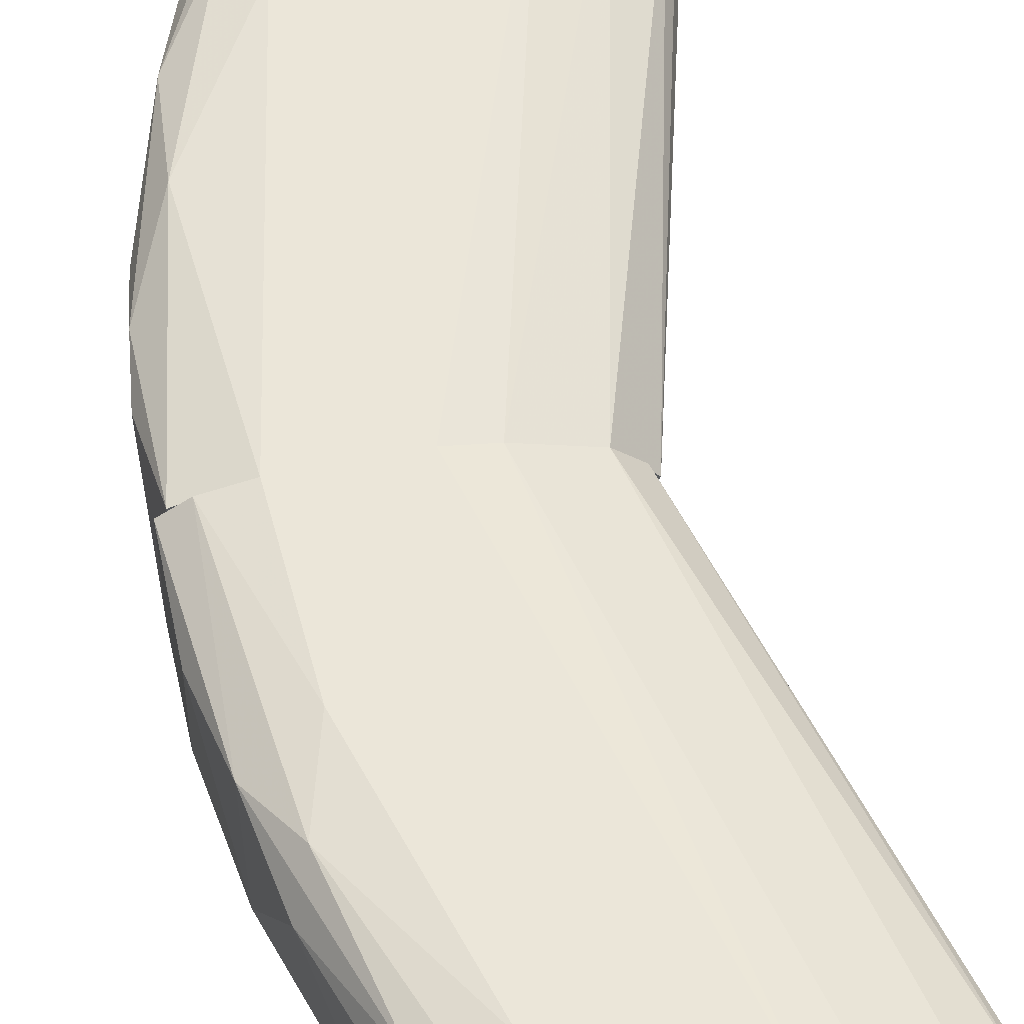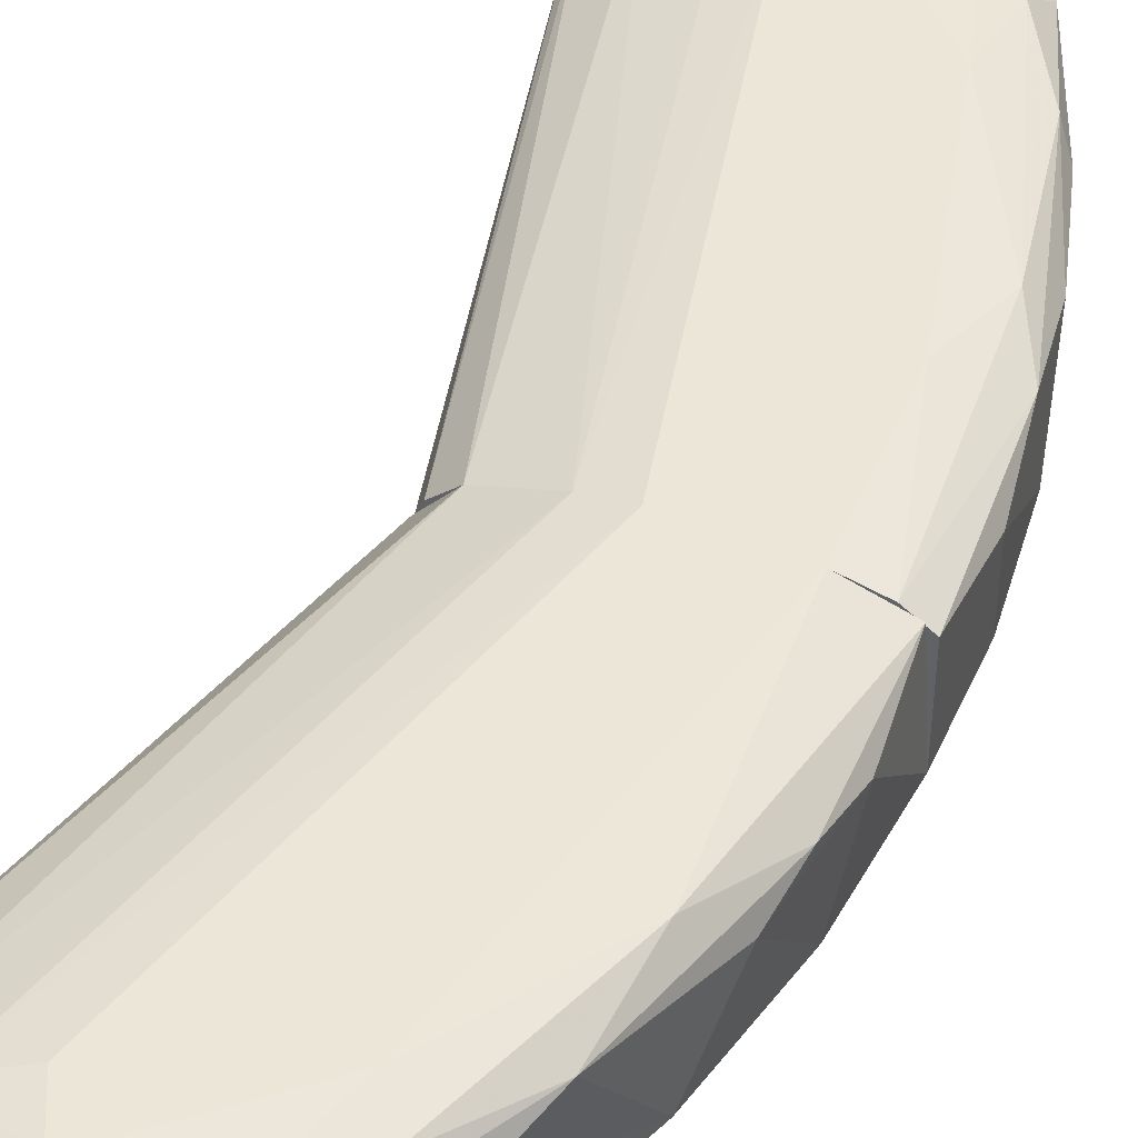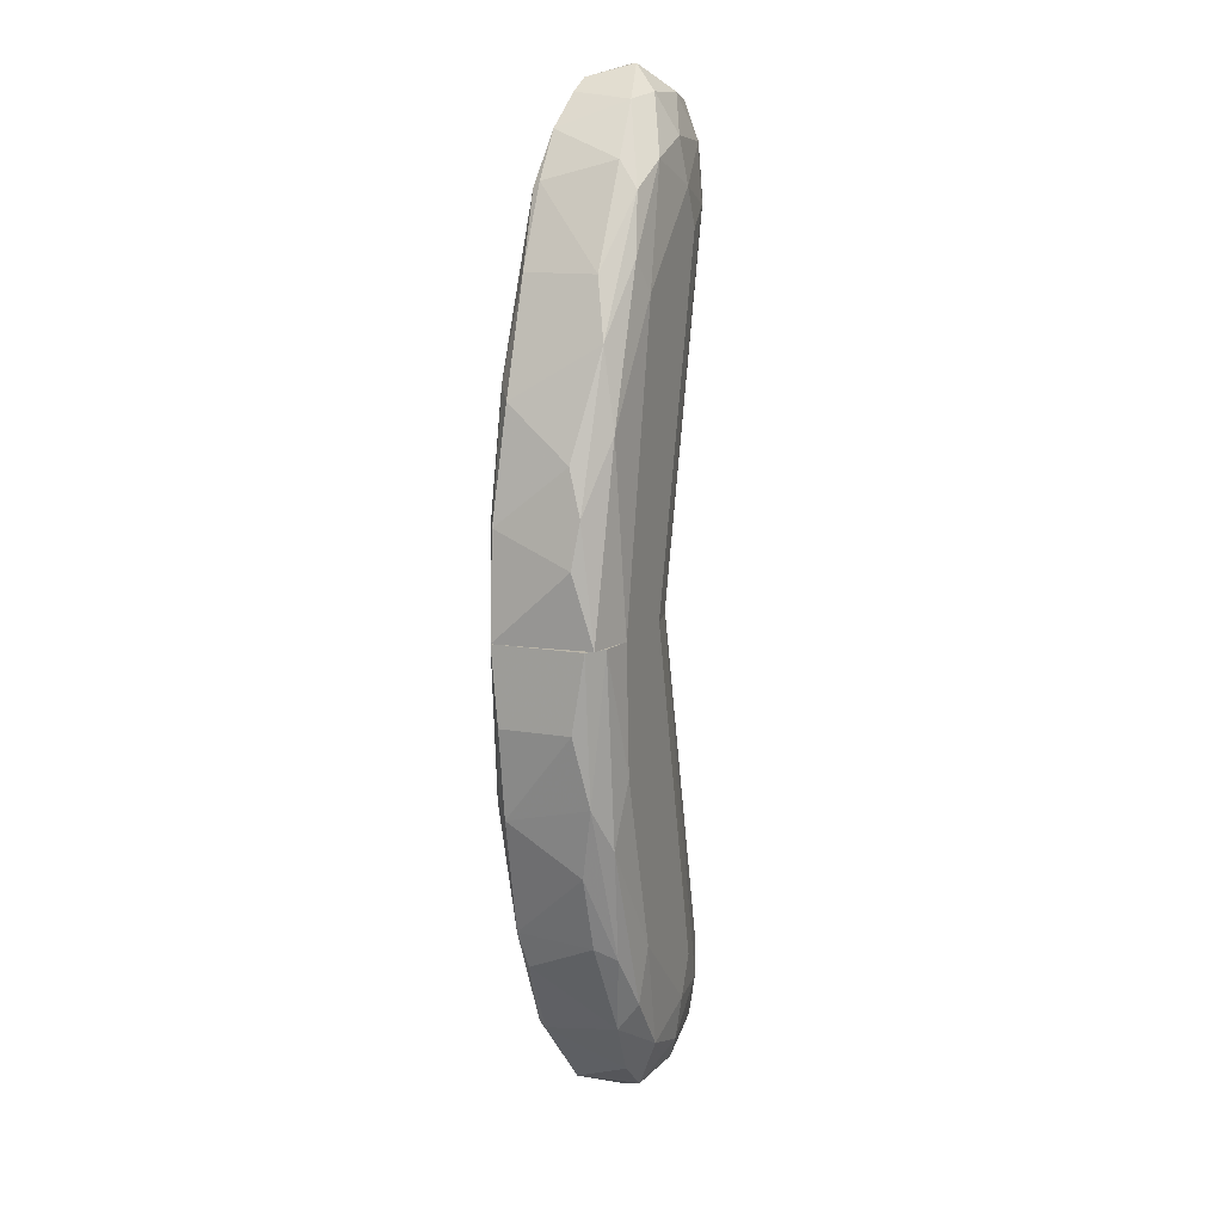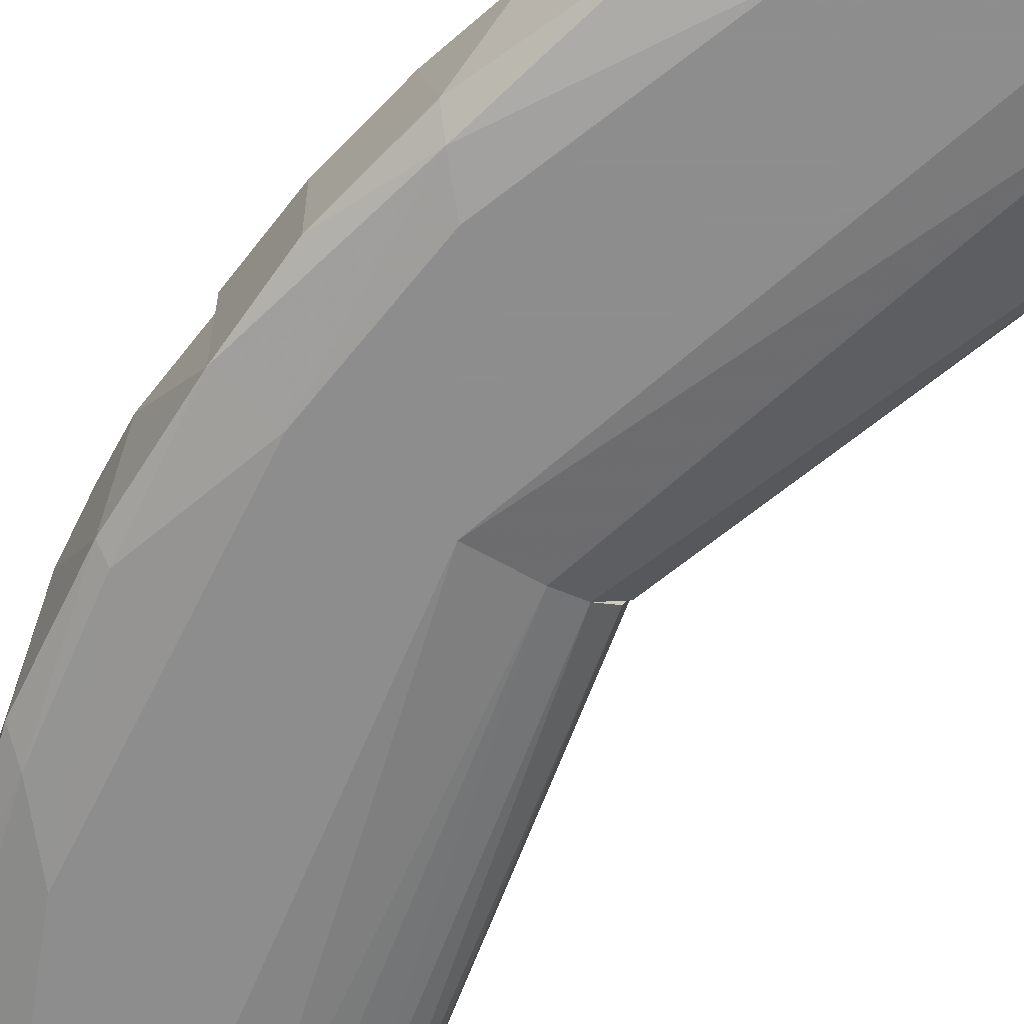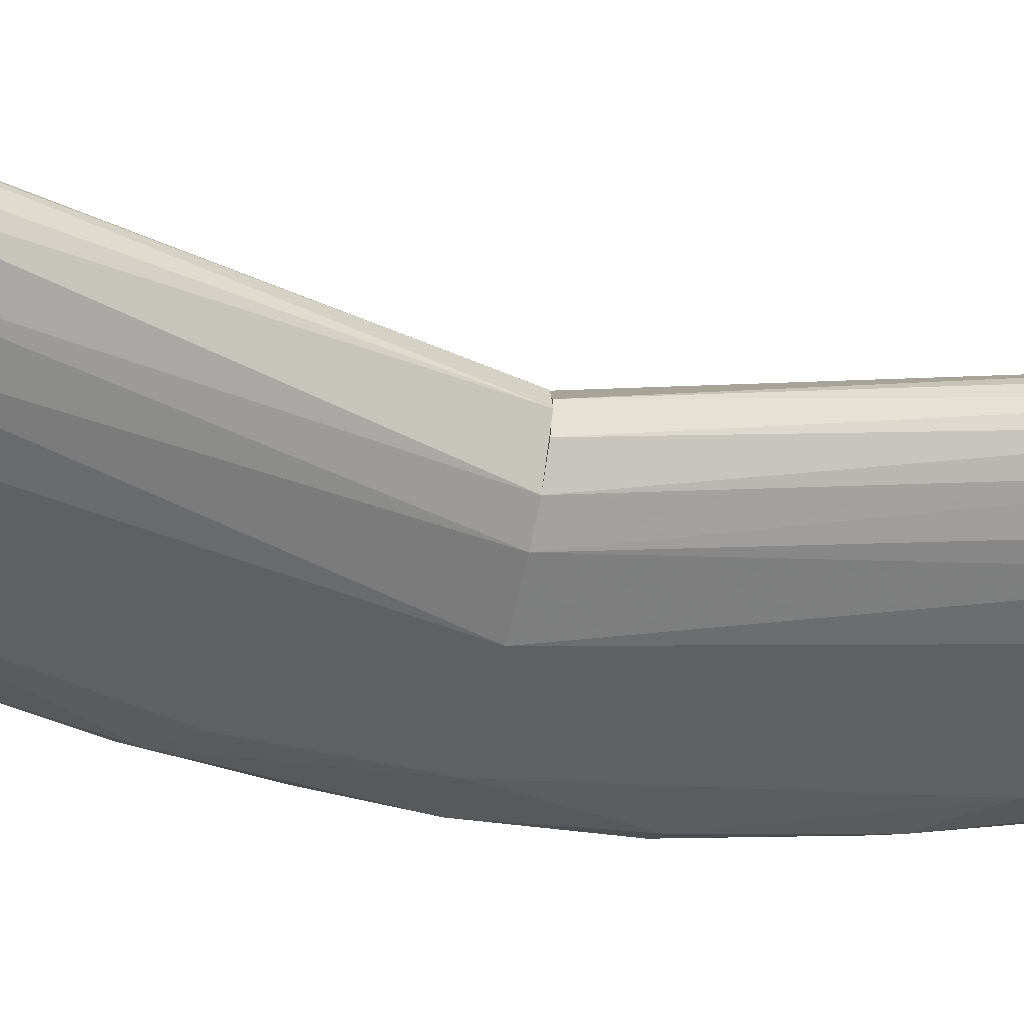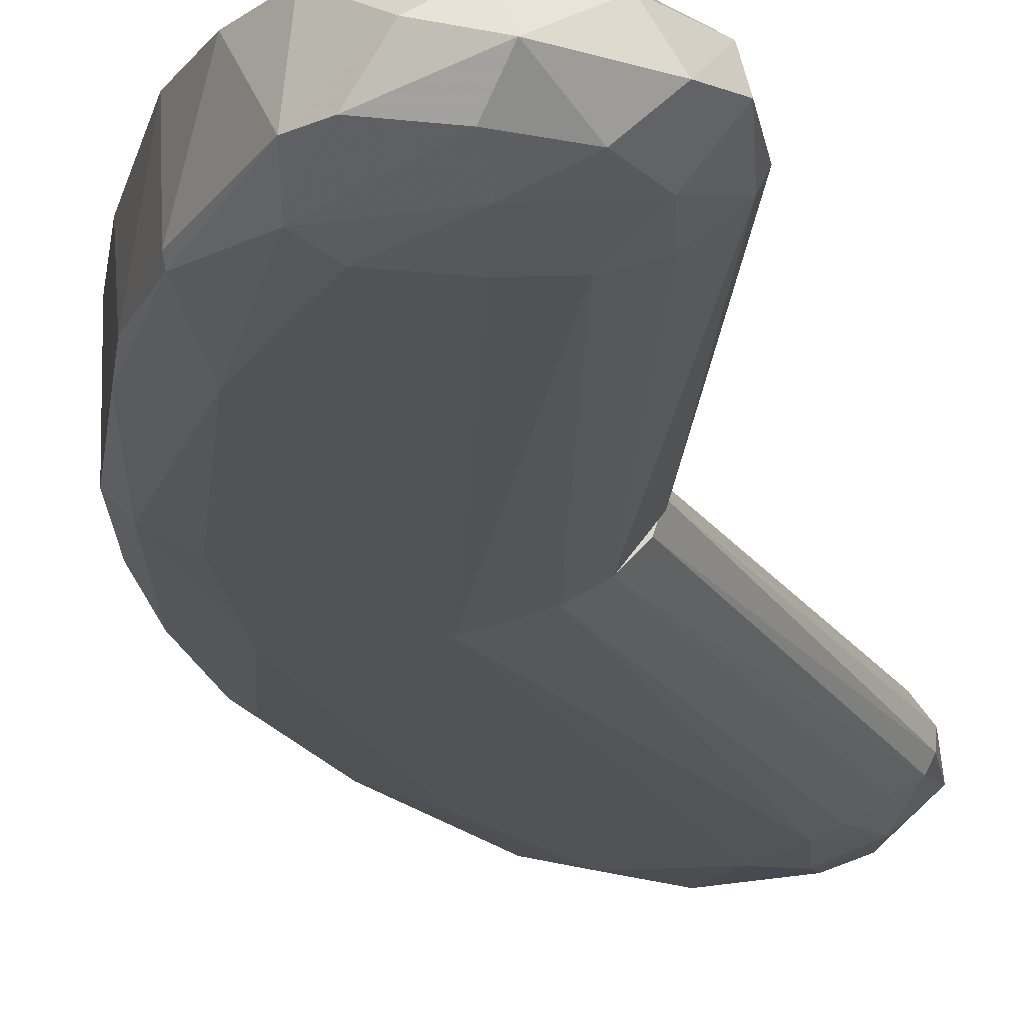
<metadata>
{"format":"obj","ext":"obj","renderer":"f3d","projection":"perspective","resolution":1024,"background":"white","views":[{"elev":56.1,"azim":168.1,"up":"+Y"},{"elev":49.0,"azim":24.6,"up":"+Y"},{"elev":13.1,"azim":111.4,"up":"+Z"},{"elev":-64.7,"azim":144.4,"up":"+Y"},{"elev":-45.1,"azim":-102.6,"up":"+Y"},{"elev":-21.7,"azim":-169.8,"up":"+Y"}]}
</metadata>
<code>
o convex_0
v 0.8104 0.2437 -0.2829
v 0.9356 0.2694 0.008193
v 0.9356 0.2179 0.008193
v 0.7956 0.2437 0.008193
v 0.7846 0.2768 -0.2202
v 0.7588 0.2216 -0.2313
v 0.8767 0.2179 -0.2202
v 0.8988 0.2731 -0.1687
v 0.8545 0.2105 0.008193
v 0.8582 0.2805 0.008193
v 0.7441 0.2547 -0.2018
v 0.8325 0.2105 -0.2313
v 0.9283 0.2216 -0.08763
v 0.8509 0.2768 -0.235
v 0.8104 0.2658 0.008193
v 0.7625 0.2547 -0.2645
v 0.9024 0.2805 -0.06552
v 0.9061 0.2105 -0.06552
v 0.8104 0.2253 0.008193
v 0.7441 0.2326 -0.2055
v 0.8582 0.2621 -0.2497
v 0.7956 0.2216 -0.2718
v 0.7809 0.2142 -0.2092
v 0.9283 0.2694 -0.07657
v 0.8177 0.2805 -0.2202
v 0.8398 0.2253 -0.2681
v 0.7956 0.2658 -0.2681
v 0.9062 0.2621 -0.1613
v 0.7625 0.2694 -0.2092
v 0.7514 0.2363 -0.2571
v 0.9062 0.2179 -0.1576
v 0.9246 0.2768 0.008193
v 0.803 0.2105 -0.2202
v 0.9356 0.2621 -0.03606
v 0.8398 0.2768 0.008193
v 0.7441 0.2547 -0.2387
v 0.7846 0.2363 -0.2829
v 0.8362 0.2621 -0.2681
v 0.9098 0.2105 0.008193
v 0.873 0.2805 -0.1687
v 0.8251 0.2179 0.008193
v 0.8803 0.2658 -0.2166
v 0.8767 0.2105 -0.1687
v 0.9135 0.2768 -0.1024
v 0.7735 0.2694 -0.2497
v 0.9209 0.2142 -0.08025
v 0.7625 0.2216 -0.2018
v 0.7403 0.24 -0.2055
v 0.8177 0.2768 -0.246
v 0.7993 0.2547 0.008193
v 0.8767 0.2216 -0.2239
v 0.7698 0.2216 -0.2571
v 0.9209 0.2621 -0.1171
v 0.9356 0.2216 -0.03606
v 0.8067 0.2805 -0.1981
v 0.8435 0.2142 -0.246
v 0.9062 0.2805 0.008193
v 0.7956 0.2142 -0.2497
v 0.7403 0.24 -0.2387
v 0.8988 0.2216 -0.1797
v 0.792 0.2547 -0.2792
v 0.7477 0.2584 -0.1981
v 0.8767 0.2768 -0.2018
v 0.8251 0.2253 -0.2755
f 26 56 64
f 3 2 4
f 3 4 9
f 4 2 10
f 4 10 15
f 9 12 18
f 9 4 19
f 19 4 20
f 10 17 25
f 10 2 32
f 2 24 32
f 12 9 33
f 9 23 33
f 2 3 34
f 24 2 34
f 13 24 34
f 15 10 35
f 5 29 35
f 29 15 35
f 16 30 36
f 30 16 37
f 14 21 38
f 26 1 38
f 21 26 38
f 3 9 39
f 9 18 39
f 14 25 40
f 25 17 40
f 9 19 41
f 23 9 41
f 21 14 42
f 8 28 42
f 18 12 43
f 7 31 43
f 24 8 44
f 17 32 44
f 32 24 44
f 40 17 44
f 27 16 45
f 29 5 45
f 16 36 45
f 36 29 45
f 31 13 46
f 3 39 46
f 39 18 46
f 18 43 46
f 43 31 46
f 20 6 47
f 19 20 47
f 6 23 47
f 41 19 47
f 23 41 47
f 4 11 48
f 20 4 48
f 11 36 48
f 5 25 49
f 25 14 49
f 14 38 49
f 38 27 49
f 45 5 49
f 27 45 49
f 11 4 50
f 4 15 50
f 7 26 51
f 26 21 51
f 21 42 51
f 6 30 52
f 37 22 52
f 30 37 52
f 24 13 53
f 8 24 53
f 28 8 53
f 13 31 53
f 31 28 53
f 34 3 54
f 13 34 54
f 3 46 54
f 46 13 54
f 25 5 55
f 10 25 55
f 5 35 55
f 35 10 55
f 26 7 56
f 7 43 56
f 43 12 56
f 17 10 57
f 10 32 57
f 32 17 57
f 23 6 58
f 12 33 58
f 33 23 58
f 6 52 58
f 52 22 58
f 56 12 58
f 22 56 58
f 6 20 59
f 30 6 59
f 36 30 59
f 20 48 59
f 48 36 59
f 31 7 60
f 28 31 60
f 42 28 60
f 7 51 60
f 51 42 60
f 16 27 61
f 1 37 61
f 37 16 61
f 38 1 61
f 27 38 61
f 15 29 62
f 36 11 62
f 29 36 62
f 11 50 62
f 50 15 62
f 14 40 63
f 8 42 63
f 42 14 63
f 44 8 63
f 40 44 63
f 1 26 64
f 37 1 64
f 22 37 64
f 56 22 64
o convex_1
v 0.7846 0.2363 0.2956
v 0.9356 0.2621 0.04876
v 0.9319 0.2658 0.07453
v 0.8104 0.2658 0.008193
v 0.9098 0.2105 0.008193
v 0.8177 0.2805 0.2329
v 0.7441 0.2326 0.2182
v 0.8767 0.2179 0.2329
v 0.8251 0.2179 0.008193
v 0.803 0.2105 0.2329
v 0.9062 0.2805 0.008193
v 0.873 0.2731 0.2329
v 0.7551 0.2658 0.2366
v 0.9209 0.2216 0.1298
v 0.7956 0.2473 0.008193
v 0.8288 0.2658 0.2809
v 0.8582 0.2805 0.008193
v 0.9356 0.2179 0.008193
v 0.8398 0.2253 0.2809
v 0.9098 0.2694 0.1592
v 0.7403 0.251 0.2255
v 0.884 0.2105 0.1629
v 0.7588 0.2216 0.244
v 0.7846 0.2768 0.2219
v 0.8545 0.2105 0.008193
v 0.9135 0.2768 0.115
v 0.7735 0.2621 0.2771
v 0.9319 0.2731 0.008193
v 0.7477 0.24 0.2661
v 0.8251 0.2142 0.2661
v 0.873 0.2805 0.1813
v 0.8104 0.2253 0.008193
v 0.7698 0.2179 0.2182
v 0.8693 0.2621 0.2477
v 0.7846 0.2216 0.2809
v 0.9319 0.2179 0.06716
v 0.8988 0.2216 0.1924
v 0.8214 0.2768 0.2587
v 0.7477 0.2584 0.2108
v 0.9098 0.2142 0.1372
v 0.8067 0.2473 0.2956
v 0.8509 0.2105 0.2293
v 0.8398 0.2768 0.008193
v 0.7625 0.2694 0.2219
v 0.7809 0.2731 0.2551
v 0.8988 0.2621 0.1924
v 0.7993 0.2363 0.008193
v 0.7403 0.24 0.2182
v 0.7809 0.2142 0.2219
v 0.8435 0.2584 0.2771
v 0.8509 0.2768 0.2477
v 0.7441 0.2547 0.2514
v 0.8582 0.2216 0.2624
v 0.9283 0.2584 0.1003
v 0.8251 0.2253 0.2882
v 0.8067 0.2805 0.2108
v 0.7551 0.2253 0.2145
v 0.884 0.2768 0.1998
v 0.7846 0.2142 0.2514
v 0.7956 0.2658 0.2809
v 0.9246 0.2142 0.07084
v 0.7403 0.24 0.2514
v 0.7662 0.2253 0.2735
v 0.8767 0.2216 0.2366
f 98 117 128
f 68 69 73
f 69 68 75
f 68 73 79
f 75 68 81
f 70 75 81
f 69 75 82
f 74 69 86
f 73 69 89
f 69 74 89
f 84 67 90
f 67 66 92
f 66 82 92
f 82 75 92
f 90 67 92
f 75 90 92
f 65 91 93
f 75 70 95
f 90 75 95
f 79 73 96
f 82 66 100
f 68 79 103
f 85 77 103
f 79 85 103
f 72 86 104
f 100 78 104
f 101 72 104
f 78 101 104
f 91 65 105
f 74 86 106
f 86 72 106
f 72 94 106
f 94 74 106
f 81 68 107
f 88 81 107
f 88 107 108
f 68 103 108
f 103 77 108
f 107 68 108
f 70 88 109
f 77 91 109
f 102 70 109
f 88 108 109
f 108 77 109
f 84 76 110
f 78 84 110
f 76 98 110
f 101 78 110
f 79 96 111
f 96 71 111
f 85 79 112
f 111 71 112
f 79 111 112
f 73 89 113
f 89 74 113
f 87 97 113
f 97 73 113
f 76 80 114
f 98 76 114
f 80 105 114
f 80 76 115
f 95 70 115
f 102 80 115
f 70 102 115
f 77 85 116
f 91 77 116
f 93 91 116
f 83 94 117
f 94 72 117
f 98 114 117
f 114 83 117
f 66 67 118
f 67 84 118
f 84 78 118
f 100 66 118
f 78 100 118
f 94 83 119
f 65 99 119
f 99 94 119
f 105 65 119
f 83 114 119
f 114 105 119
f 70 81 120
f 88 70 120
f 81 88 120
f 87 71 121
f 96 73 121
f 71 96 121
f 97 87 121
f 73 97 121
f 76 84 122
f 84 90 122
f 90 95 122
f 115 76 122
f 95 115 122
f 74 94 123
f 94 99 123
f 113 74 123
f 87 113 123
f 80 102 124
f 105 80 124
f 91 105 124
f 109 91 124
f 102 109 124
f 69 82 125
f 86 69 125
f 82 100 125
f 104 86 125
f 100 104 125
f 71 87 126
f 85 112 126
f 112 71 126
f 116 85 126
f 93 116 126
f 65 93 127
f 99 65 127
f 87 123 127
f 123 99 127
f 126 87 127
f 93 126 127
f 72 101 128
f 110 98 128
f 101 110 128
f 117 72 128

</code>
